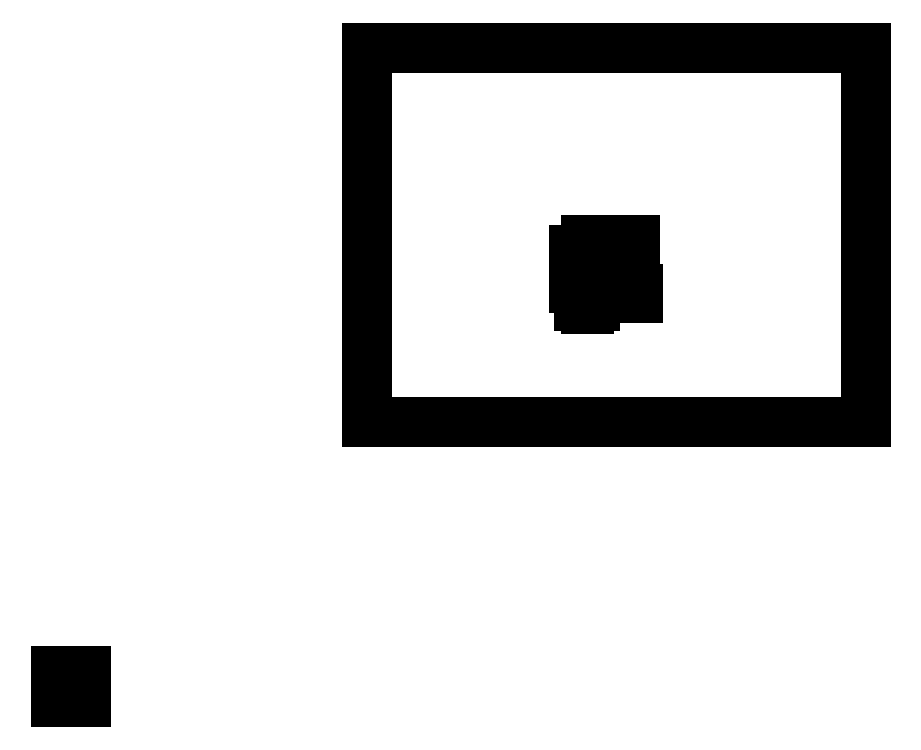
<metadata>
{"format":"dxf","ext":"dxf","renderer":"ezdxf+matplotlib","layout":"modelspace","background":"white","min_lineweight":24,"dpi":150}
</metadata>
<code>
0
SECTION
2
ENTITIES
0
LINE
8
0
10
20
20
90
11
36
21
90
0
LINE
8
0
10
36
20
90
11
36
21
78
0
LINE
8
0
10
36
20
78
11
20
21
78
0
LINE
8
0
10
20
20
78
11
20
21
90
0
LINE
8
0
10
27
20
83.5
11
28.6
21
83.5
0
LINE
8
0
10
28.6
20
83.5
11
28.6
21
82.3
0
LINE
8
0
10
28.6
20
82.3
11
27
21
82.3
0
LINE
8
0
10
27
20
82.3
11
27
21
83.5
0
MTEXT
8
0
10
27.5
20
83.1
30
0
40
0.3
41
0.7
71
1
72
1
1
USB
7
standard
210
0
220
0
230
1
50
0
73
2
44
1
0
LINE
8
0
10
10.01
20
70
11
10.99
21
70
0
LINE
8
0
10
10.99
20
70
11
10.99
21
69.01
0
LINE
8
0
10
10.99
20
69.01
11
10.01
21
69.01
0
LINE
8
0
10
10.01
20
69.01
11
10.01
21
70
0
DIMENSION
8
0
2
*D1
10
28.6
20
83.78
30
0
11
27.81
21
83.86
31
0
70
32
71
5
3
Standard
53
0
210
0
220
0
230
1
13
27.01
23
83.51
33
0
14
28.6
24
83.5
34
0
0
DIMENSION
8
0
2
*D2
10
26.69
20
82.29
30
0
11
26.62
21
82.9
31
0
70
32
71
5
3
Standard
53
0
210
0
220
0
230
1
13
27
23
83.5
33
0
14
27
24
82.29
34
0
50
90
0
DIMENSION
8
0
2
*D3
10
28.7
20
82.02
30
0
11
27.85
21
82.1
31
0
70
32
71
5
3
Standard
53
0
210
0
220
0
230
1
13
27
23
82.3
33
0
14
28.7
24
82.29
34
0
0
DIMENSION
8
0
2
*D4
10
27.1
20
81.7
30
0
11
27.06
21
81.78
31
0
70
32
71
5
3
Standard
53
0
210
0
220
0
230
1
13
27.01
23
81.59
33
0
14
27.1
24
81.6
34
0
0
ENDSEC
0
EOF

</code>
